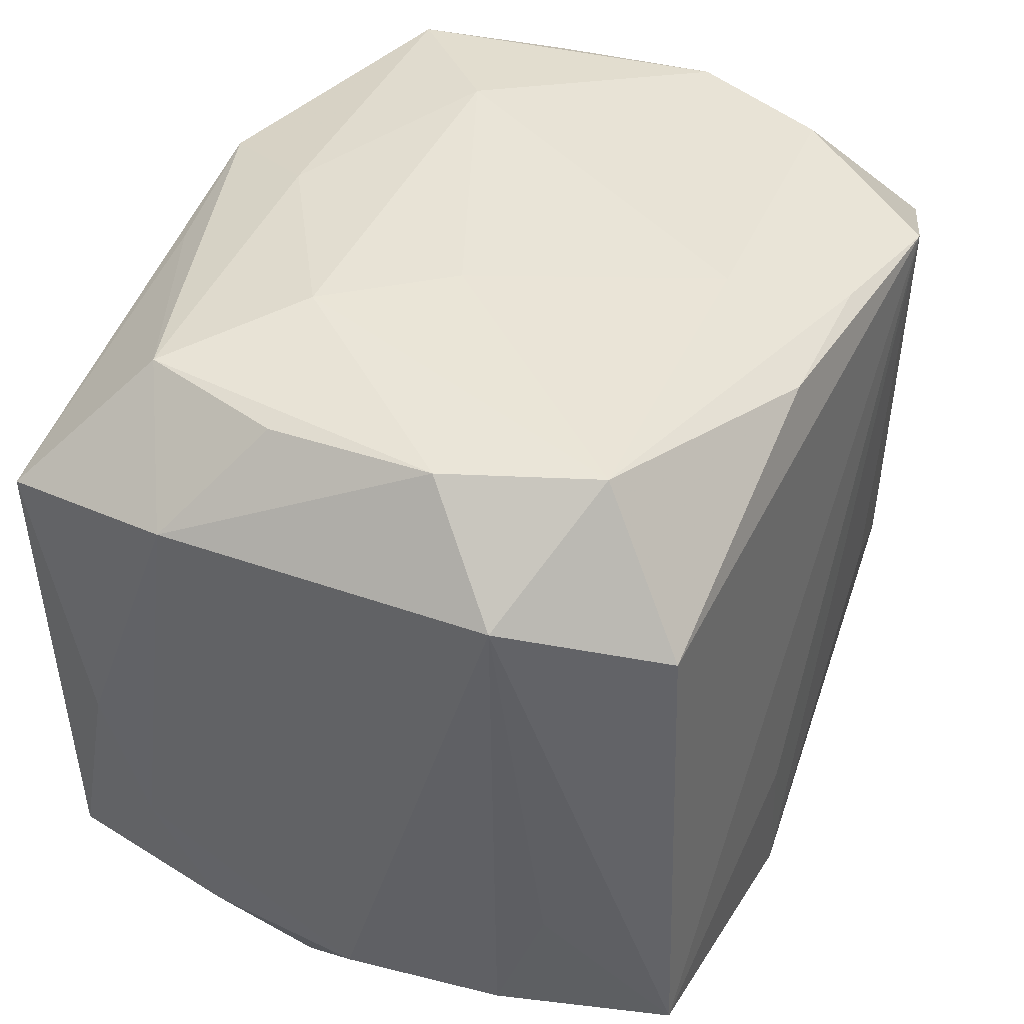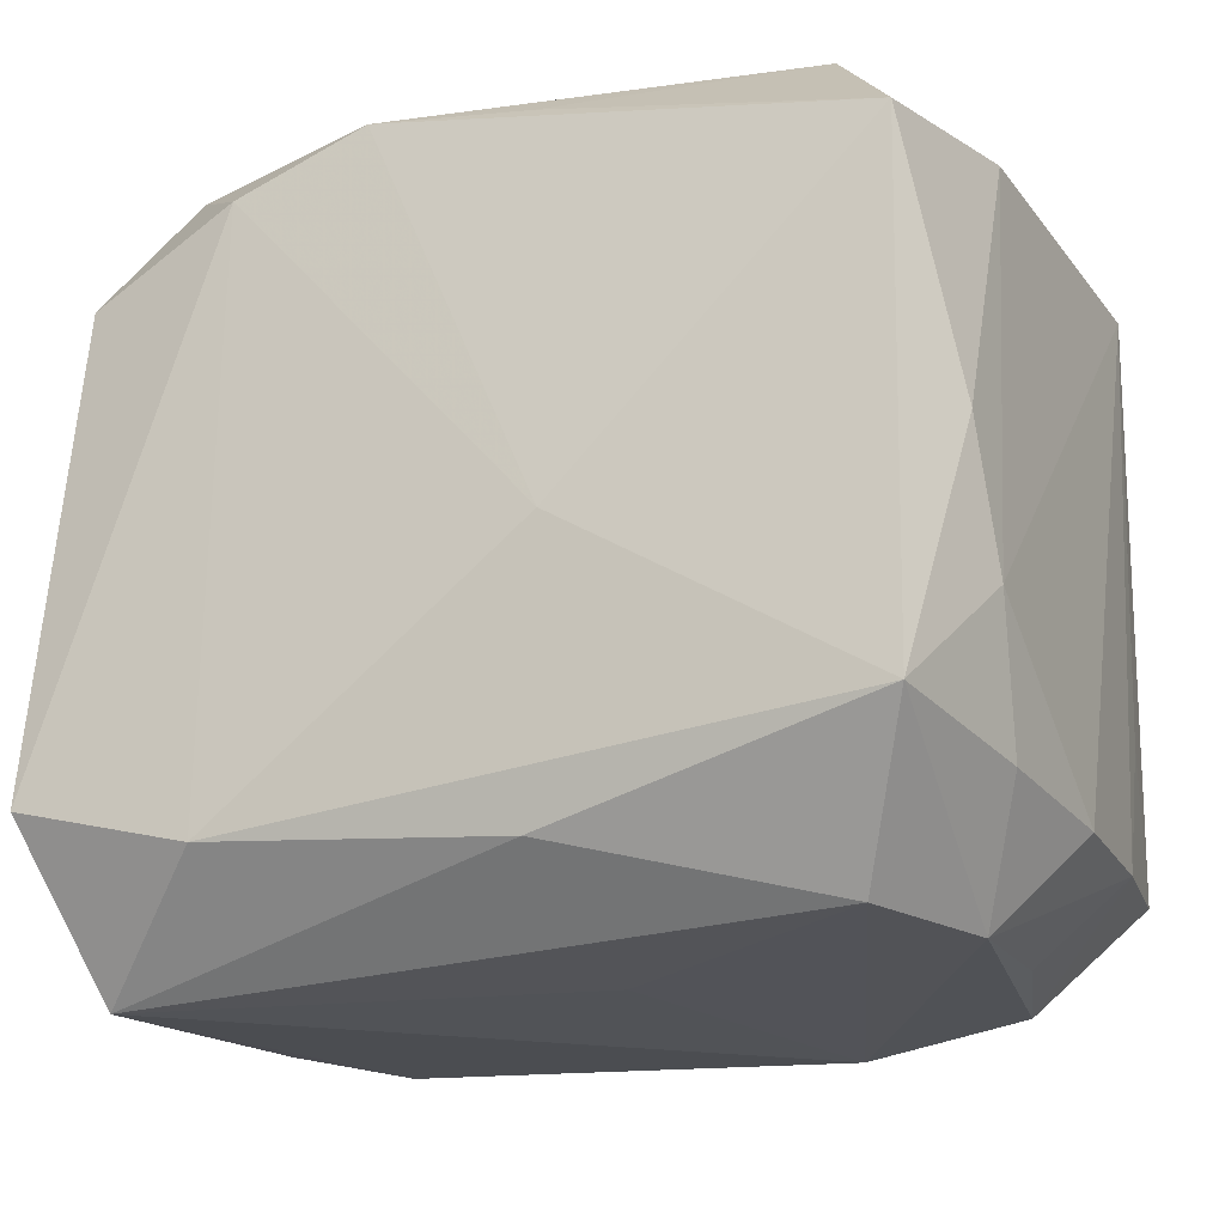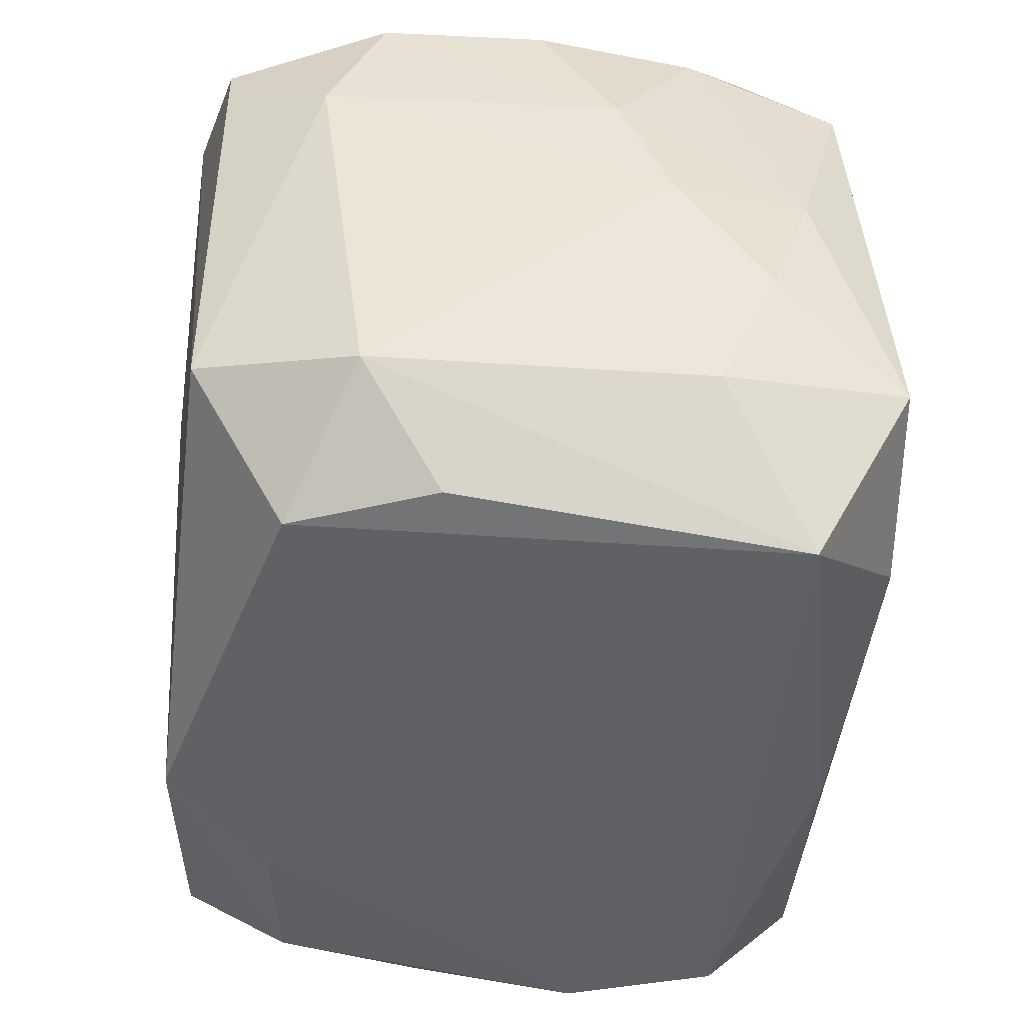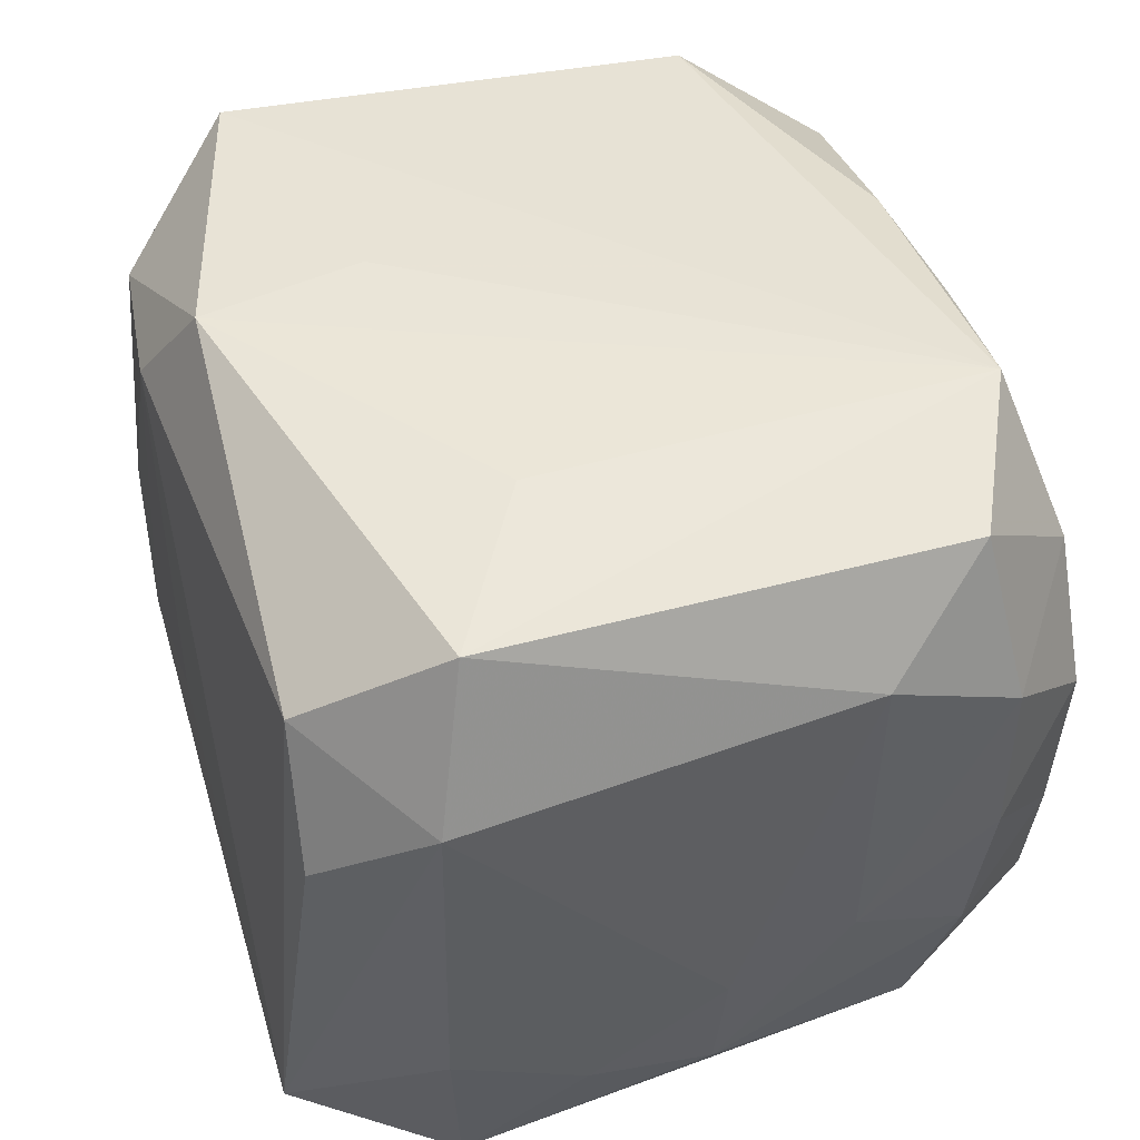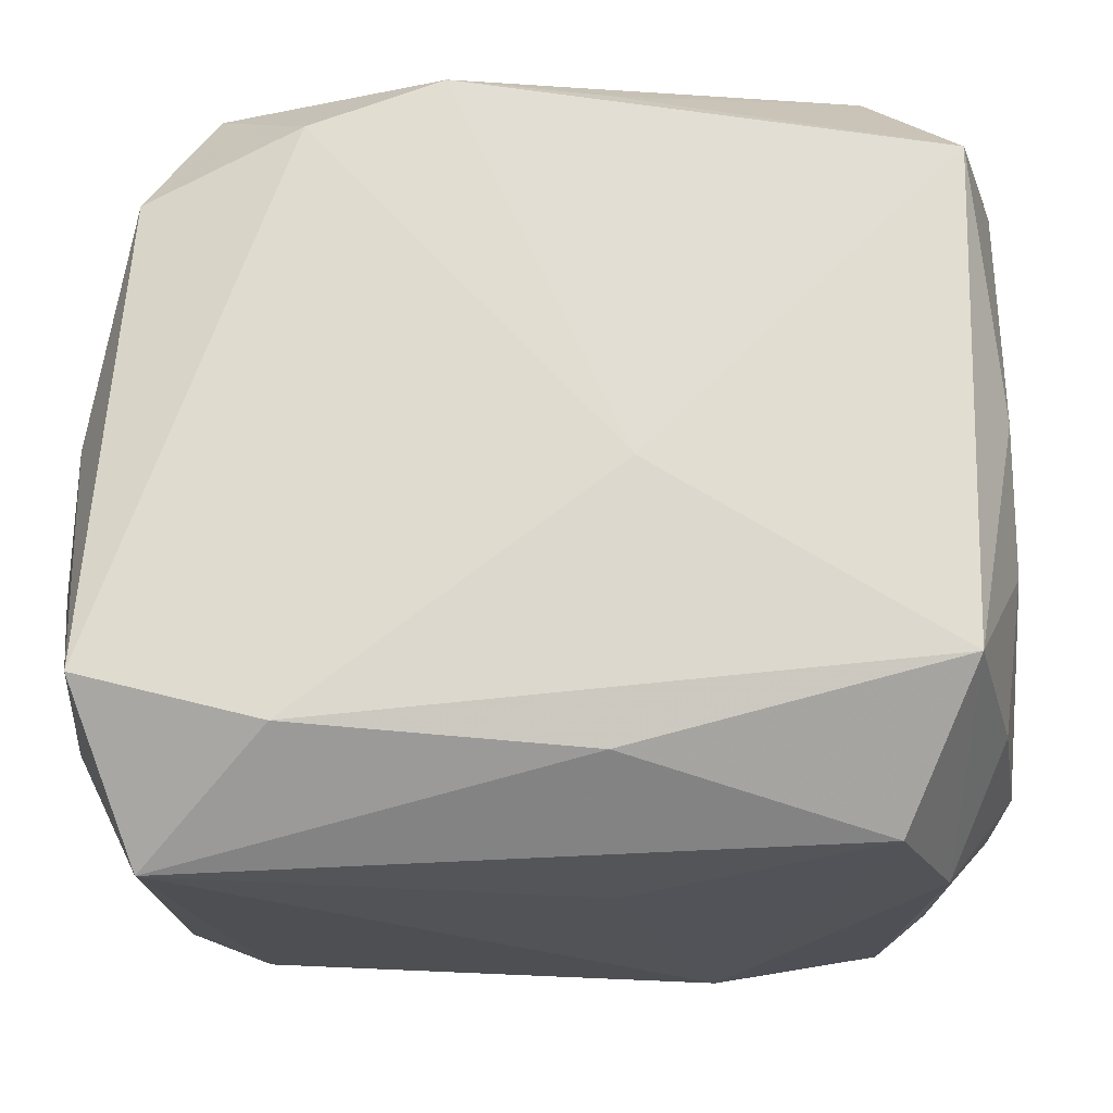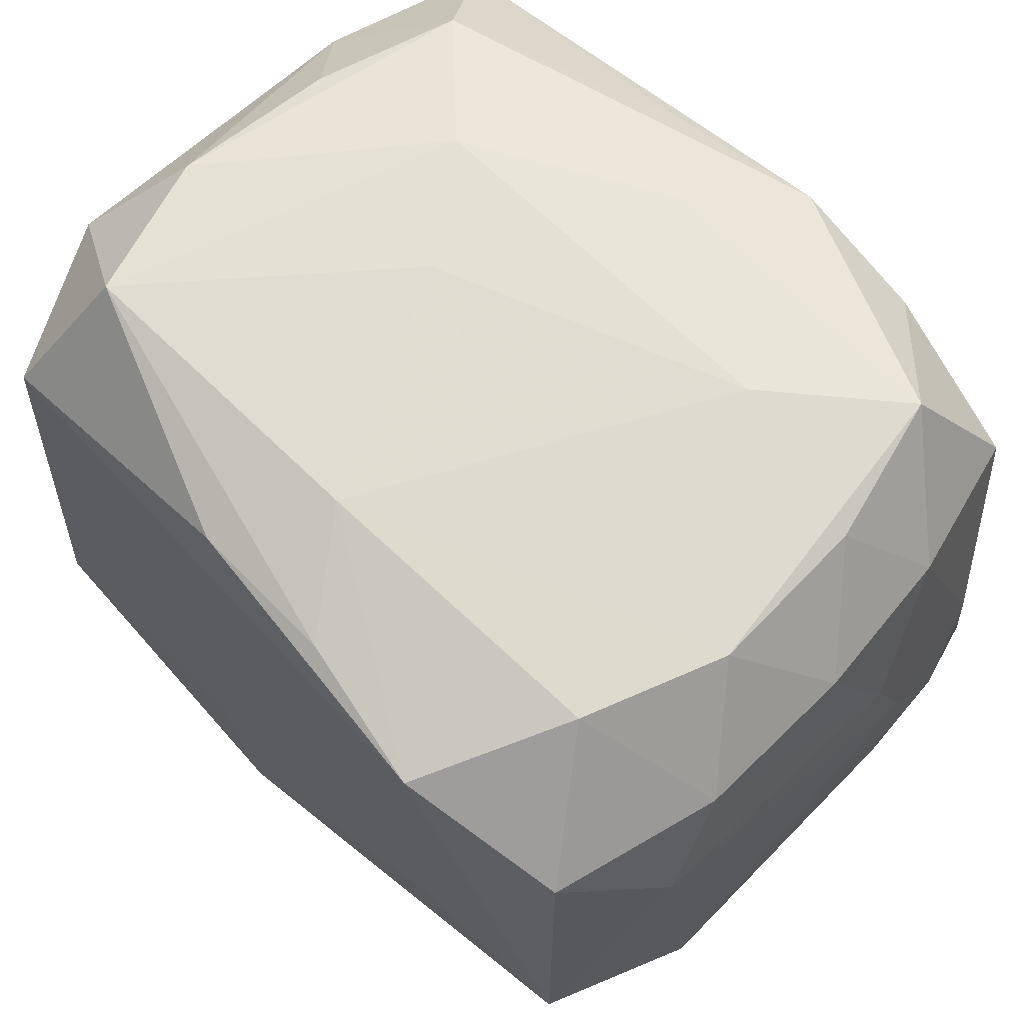
<metadata>
{"format":"obj","ext":"obj","renderer":"f3d","projection":"perspective","resolution":1024,"background":"white","views":[{"elev":41.6,"azim":-65.4,"up":"+Y"},{"elev":-21.9,"azim":-153.7,"up":"+Y"},{"elev":-45.8,"azim":88.0,"up":"+Y"},{"elev":42.9,"azim":71.9,"up":"+Z"},{"elev":-22.9,"azim":-173.7,"up":"+Y"},{"elev":66.0,"azim":46.7,"up":"+Y"}]}
</metadata>
<code>
v 0.03613 0.02297 -0.001033
v 0.0327 -0.0187 0.02624
v 0.0364 -0.01047 -0.01927
v -0.0265 0.0319 0.02035
v -0.03091 0.01988 0.02813
v 0.0005378 0.03186 0.01938
v 0.02612 0.03066 0.01776
v 0.03738 0.0006098 -0.01159
v -0.03646 -0.02278 0.001374
v -0.009313 0.03291 0.0002487
v -0.02924 -0.03019 0.008145
v -0.02722 -0.03182 -0.01852
v 0.01697 0.02493 -0.02929
v -0.005547 0.02797 0.02802
v -0.01675 0.03281 -0.009376
v -0.03086 -0.03151 -0.005962
v 0.007256 0.02835 0.02792
v -0.03692 0.02322 0.01541
v -0.03692 -0.01114 -0.01716
v -0.03692 0.02255 -0.01285
v 0.03431 0.02199 -0.01422
v 0.03735 0.01097 -0.00739
v -0.03335 -0.02047 -0.02689
v 0.01608 0.03308 -0.01034
v 0.03587 -0.02158 -0.01447
v 0.03276 0.0205 0.02634
v -0.03436 0.02065 -0.02764
v 0.03147 -0.03047 0.006542
v -0.00656 -0.02681 -0.02677
v -0.005362 -0.0327 -0.008596
v -0.007666 -0.01444 0.03008
v 0.03641 0.02297 0.01271
v 0.02601 0.03163 -0.02006
v -0.03481 -0.01061 0.01922
v -0.03508 -0.02209 0.01506
v 0.01767 -0.02465 -0.02948
v 0.03033 0.01965 -0.02737
v 0.02739 -0.03014 0.0186
v -0.03089 0.03157 0.008091
v -0.03035 0.03054 -0.006096
v 0.03726 0.01179 0.01741
v -0.03676 -9.617e-05 -0.02123
v 0.03041 0.03125 0.006093
v -0.008861 -0.005009 -0.02948
v 0.037 -0.02161 0.01303
v -0.02521 -0.03055 0.02012
v 0.03304 -0.02022 -0.02929
v 0.005726 0.02868 -0.02896
v 0.02955 0.03071 -0.007785
v -0.01135 -0.0323 0.02089
v -0.0356 -0.02207 -0.01228
v -0.03208 -0.02039 0.02974
v 0.01906 -0.01038 0.0286
v -0.0006069 0.03168 -0.01945
v 0.02896 -0.03354 -0.02152
v -0.005307 -0.02832 0.02963
v 0.01984 0.02686 0.03008
v 0.03506 0.0005268 -0.02281
v -0.02686 0.03079 -0.01825
v -0.007099 0.02732 -0.02731
f 5 4 18
f 5 14 4
f 57 14 5
f 38 2 56
f 57 56 53
f 53 2 57
f 56 2 53
f 36 47 55
f 28 38 55
f 17 14 57
f 4 14 17
f 31 56 57
f 15 4 10
f 10 24 15
f 57 2 26
f 20 19 18
f 20 59 27
f 42 27 23
f 23 19 42
f 42 20 27
f 19 20 42
f 59 20 40
f 13 33 37
f 13 48 33
f 37 47 13
f 47 36 13
f 33 48 54
f 54 48 59
f 54 59 15
f 15 24 54
f 54 24 33
f 27 59 60
f 60 48 27
f 59 48 60
f 55 12 29
f 29 36 55
f 29 12 23
f 23 36 29
f 23 27 44
f 44 36 23
f 27 48 44
f 48 13 44
f 44 13 36
f 57 26 7
f 7 26 32
f 50 38 56
f 56 46 50
f 55 38 50
f 18 19 9
f 37 33 21
f 33 49 21
f 2 38 45
f 38 28 45
f 45 28 55
f 15 59 39
f 59 40 39
f 39 4 15
f 18 4 39
f 39 20 18
f 39 40 20
f 4 17 6
f 6 17 57
f 57 7 6
f 6 10 4
f 24 10 6
f 33 24 43
f 43 49 33
f 24 6 43
f 43 6 7
f 43 7 32
f 30 12 55
f 55 50 30
f 30 50 12
f 12 50 16
f 16 50 46
f 23 12 16
f 52 5 18
f 52 46 56
f 57 5 52
f 56 31 52
f 52 31 57
f 1 21 49
f 1 43 32
f 49 43 1
f 32 22 1
f 22 21 1
f 58 21 22
f 58 47 37
f 37 21 58
f 41 22 32
f 32 26 41
f 41 26 2
f 2 45 41
f 47 58 3
f 23 16 51
f 51 16 9
f 51 19 23
f 51 9 19
f 18 9 35
f 9 16 35
f 46 52 35
f 47 3 25
f 25 3 45
f 55 47 25
f 25 45 55
f 45 3 8
f 22 41 8
f 8 41 45
f 8 58 22
f 8 3 58
f 34 52 18
f 18 35 34
f 34 35 52
f 11 16 46
f 46 35 11
f 11 35 16

</code>
